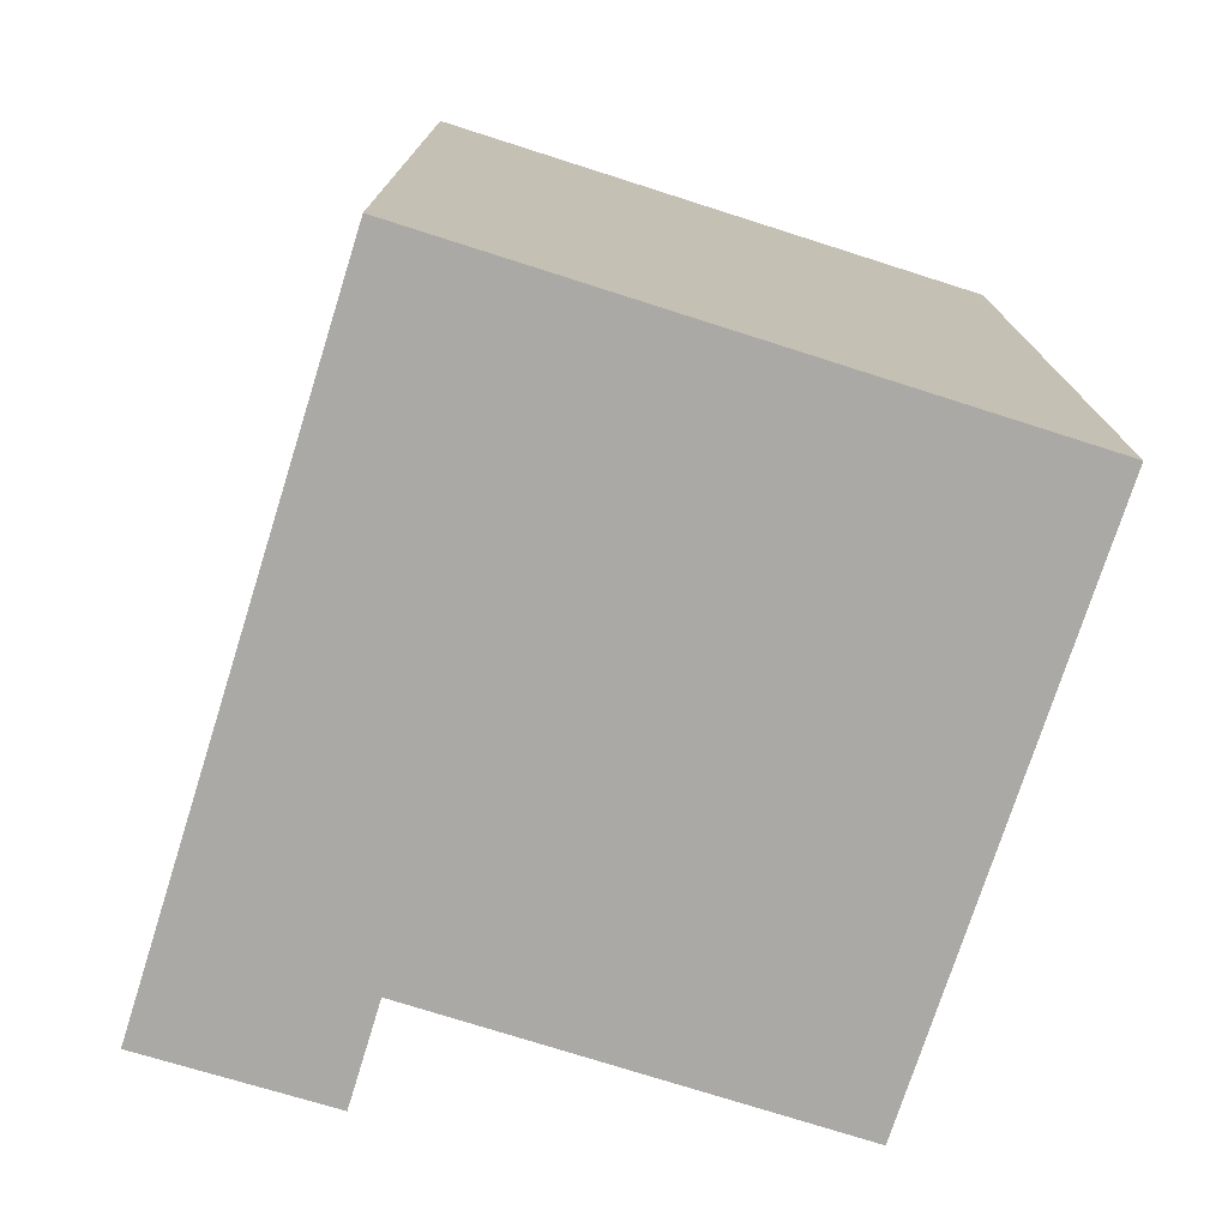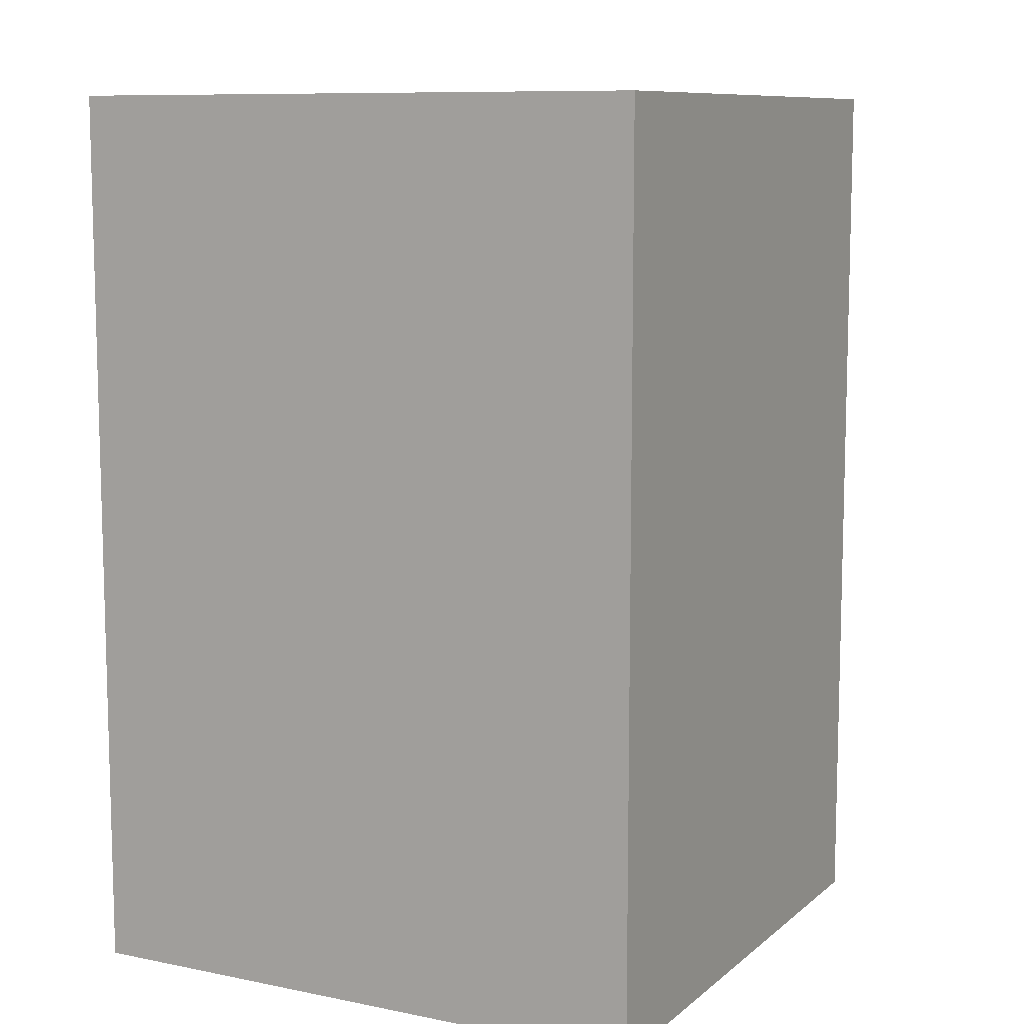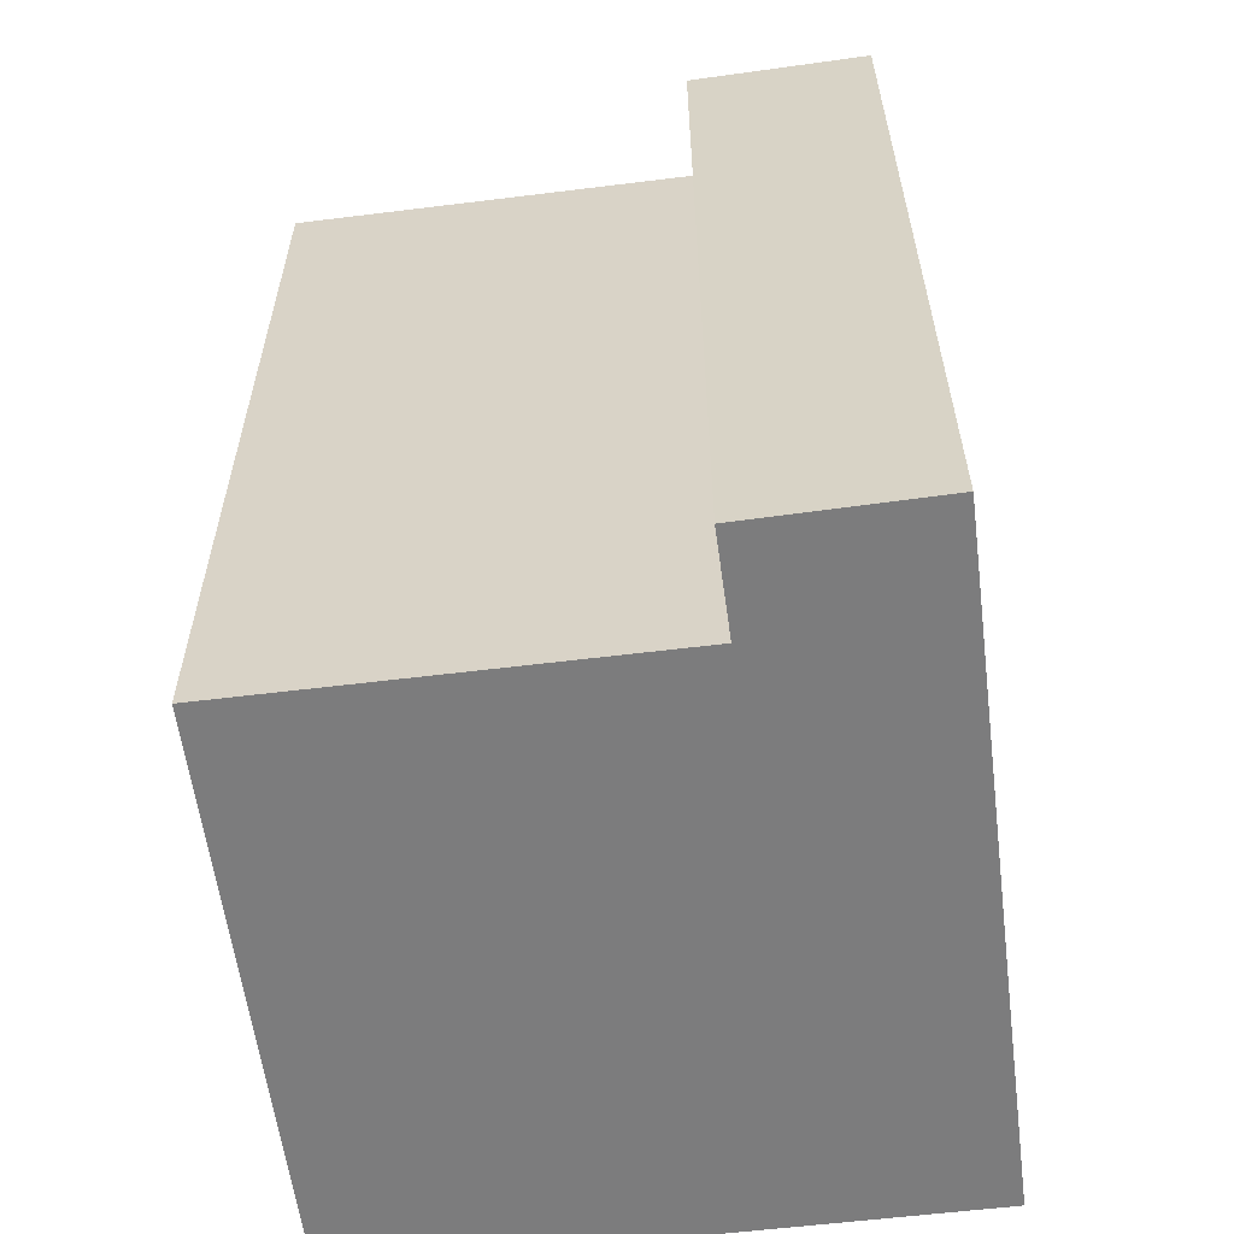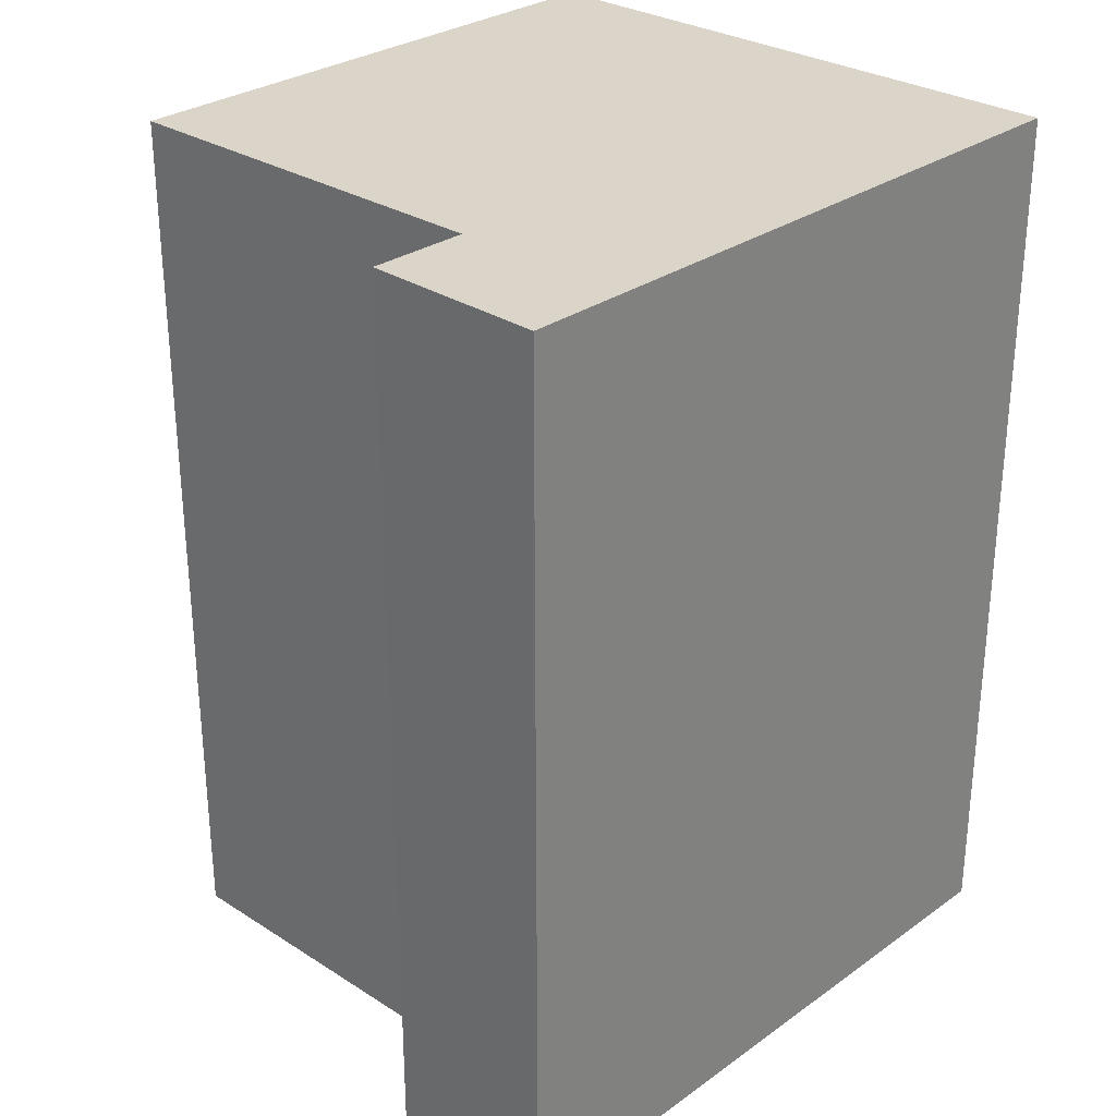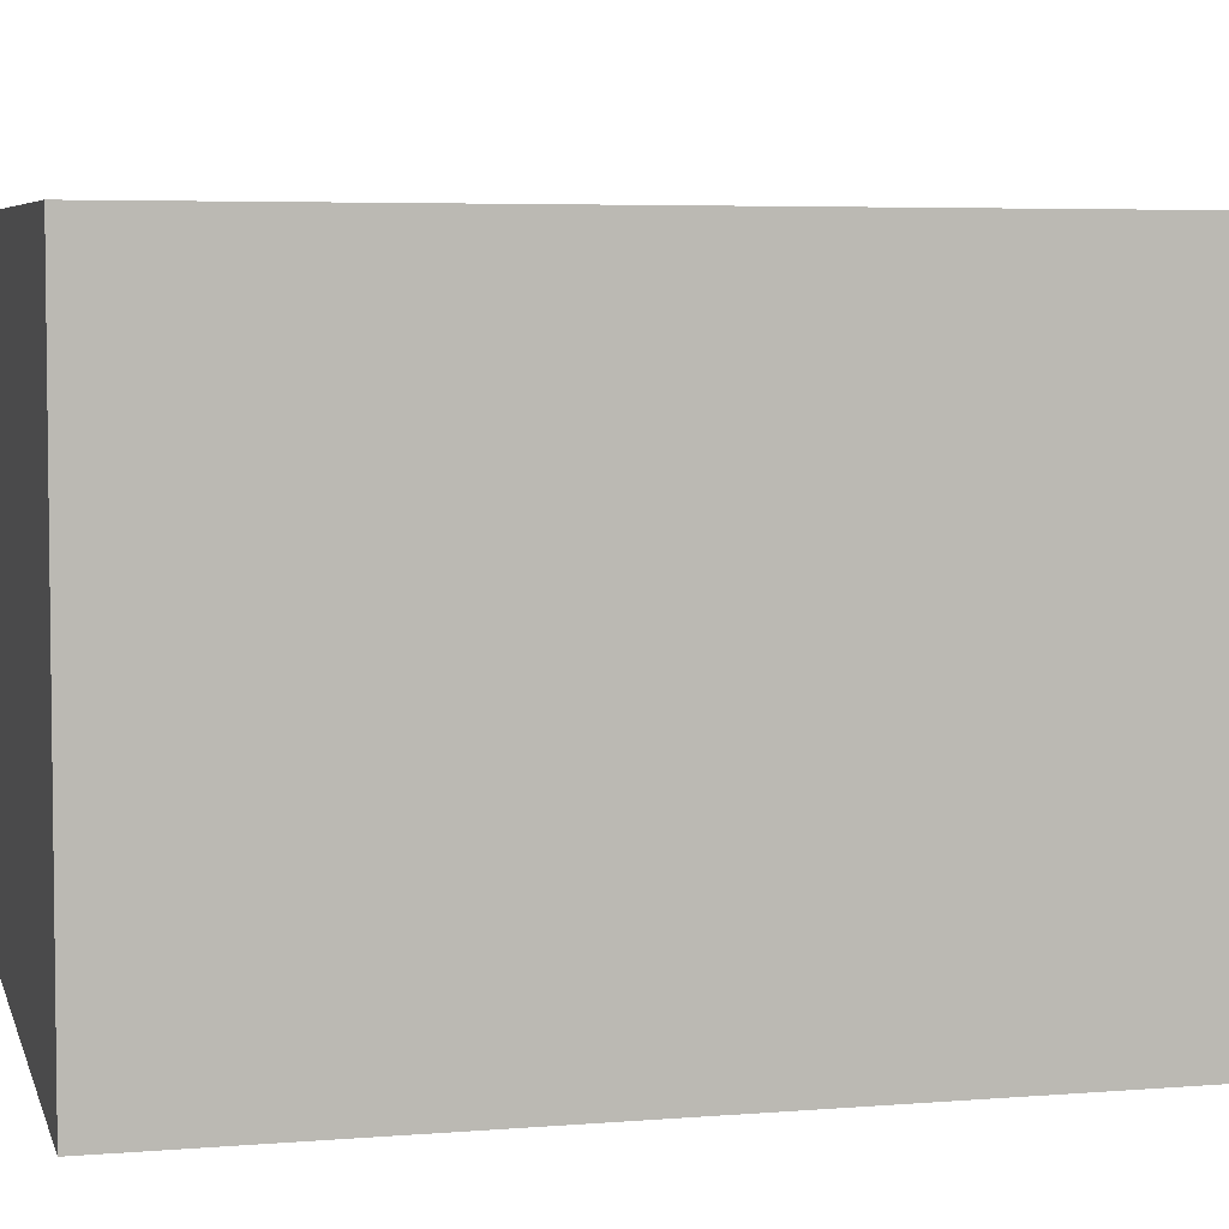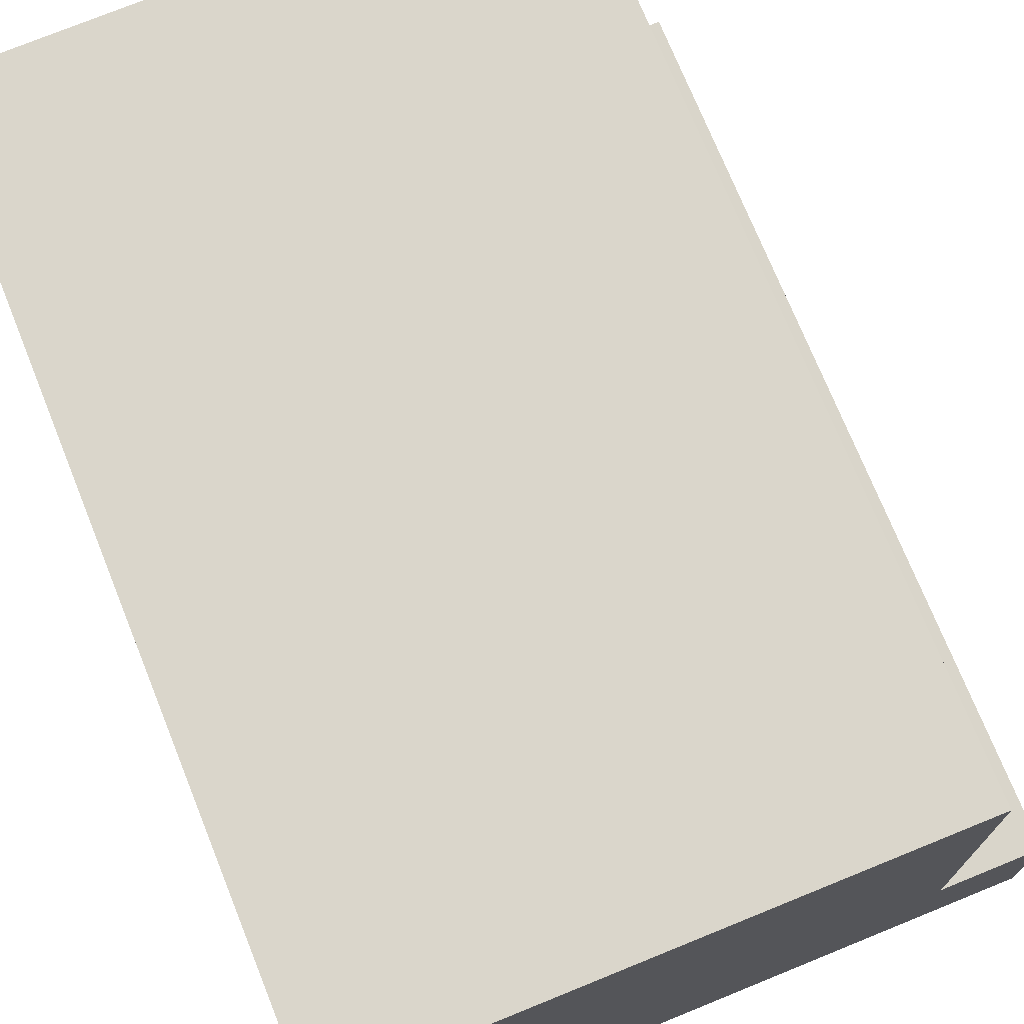
<metadata>
{"format":"obj","ext":"obj","renderer":"f3d","projection":"perspective","resolution":1024,"background":"white","views":[{"elev":-75.5,"azim":-108.8,"up":"+Y"},{"elev":9.5,"azim":-63.3,"up":"+Y"},{"elev":-58.8,"azim":96.1,"up":"+Y"},{"elev":29.1,"azim":132.2,"up":"+Y"},{"elev":5.1,"azim":-104.4,"up":"+Z"},{"elev":73.3,"azim":-22.0,"up":"+Z"}]}
</metadata>
<code>
v  14.06 -1.53e-17 0.2498
v  0.0004655 21.87 -0.000692
v  0 0 0
v  14.06 21.87 0.2491
v  14.07 2.755e-17 -0.4499
v  14.07 21.87 -0.4506
v  14.13 1.857e-16 -3.033
v  14.13 21.87 -3.034
v  14.27 6.023e-16 -9.836
v  14.27 21.87 -9.837
v  16.71 5.973e-16 -9.755
v  16.71 21.87 -9.756
v  16.87 8.703e-16 -14.21
v  16.87 21.87 -14.21
v  16.51 21.87 -14.22
v  16.51 8.708e-16 -14.22
v  0.2924 21.87 -14.61
v  0.2919 8.943e-16 -14.61
v  0.06635 21.87 -3.303
v  0.06589 2.022e-16 -3.302
v  0.01469 21.87 -0.7004
v  0.01423 4.285e-17 -0.6997
g defaultobject
f 1 2 3
f 2 1 4
f 5 4 1
f 4 5 6
f 7 6 5
f 6 7 8
f 9 8 7
f 8 9 10
f 11 10 9
f 10 11 12
f 13 12 11
f 12 13 14
f 15 13 16
f 13 15 14
f 17 16 18
f 16 17 15
f 19 18 20
f 18 19 17
f 21 20 22
f 20 21 19
f 2 22 3
f 22 2 21
f 4 21 2
f 21 4 19
f 19 4 17
f 17 4 8
f 17 8 10
f 17 10 15
f 8 4 6
f 15 10 12
f 15 12 14
f 3 5 1
f 5 3 7
f 7 3 9
f 9 3 13
f 13 3 16
f 16 3 22
f 16 22 18
f 18 22 20
f 13 11 9

</code>
